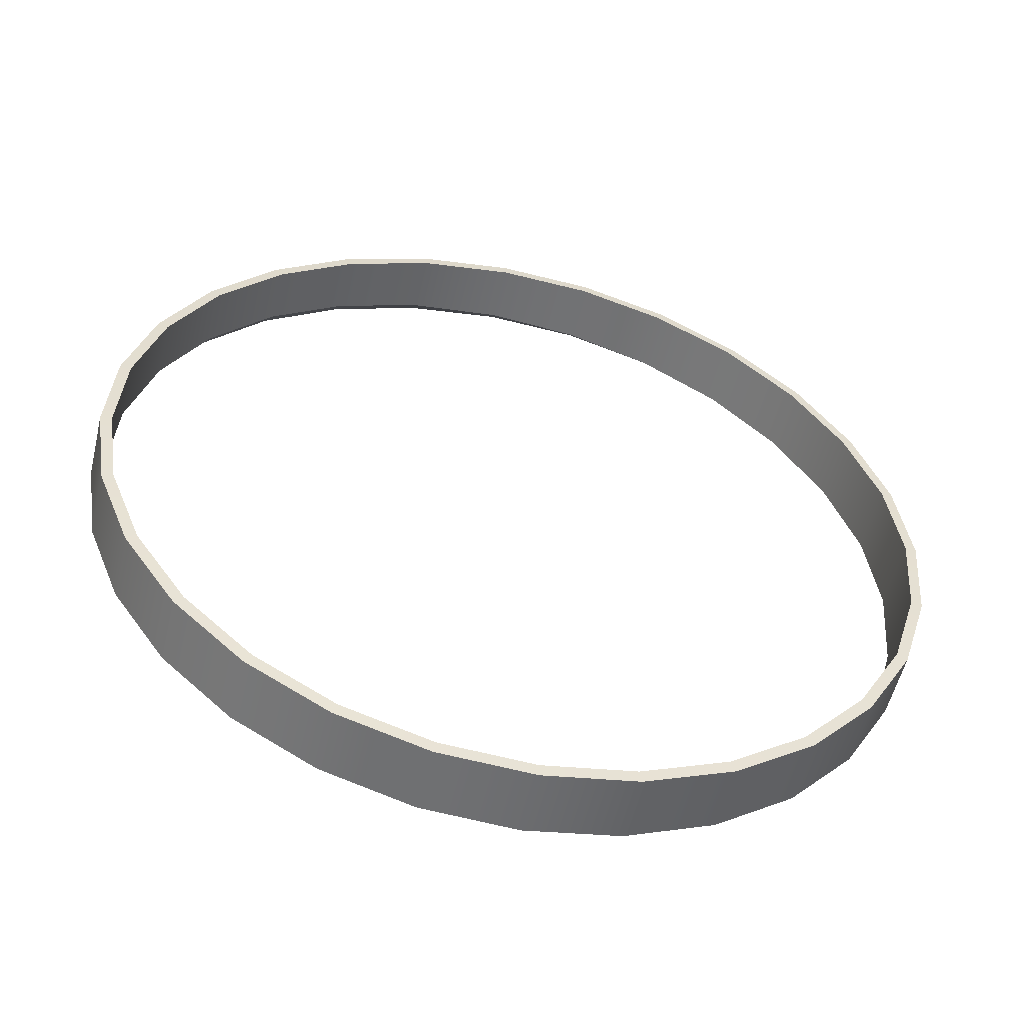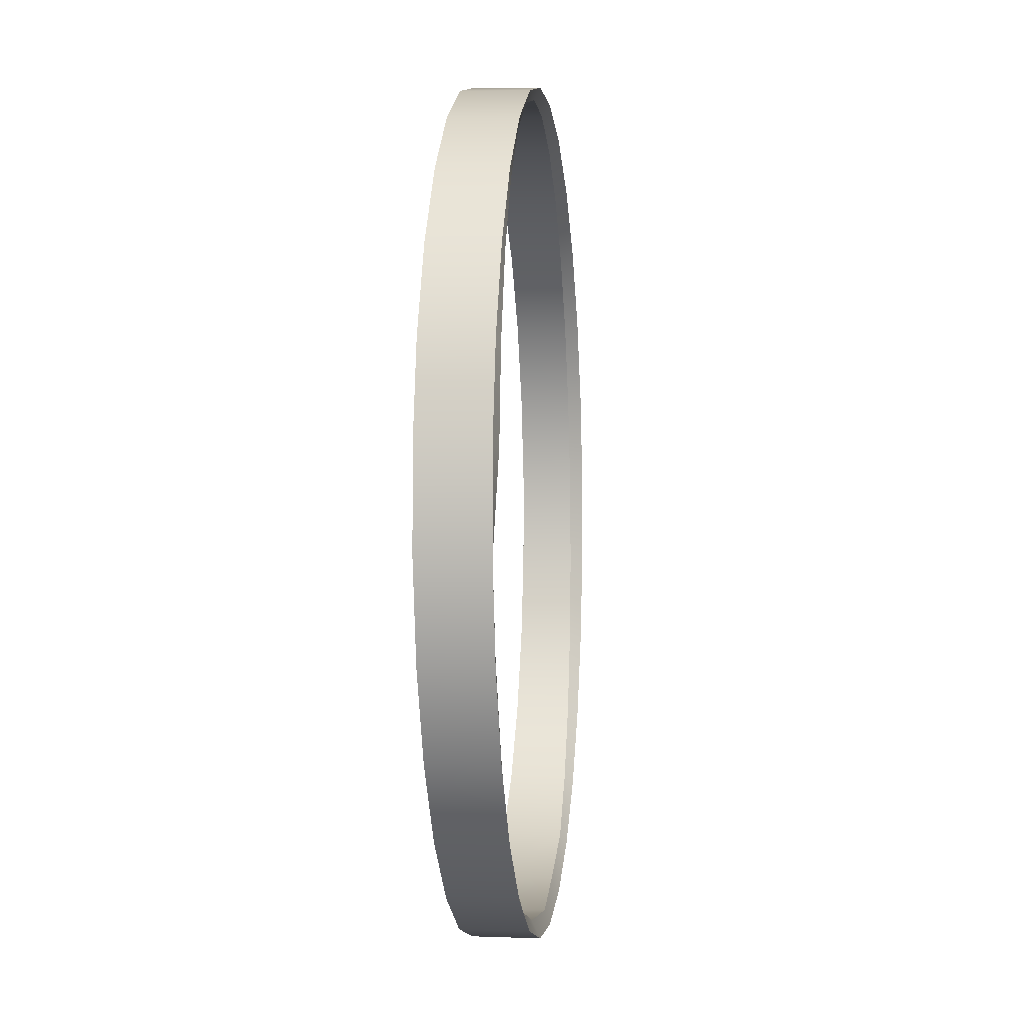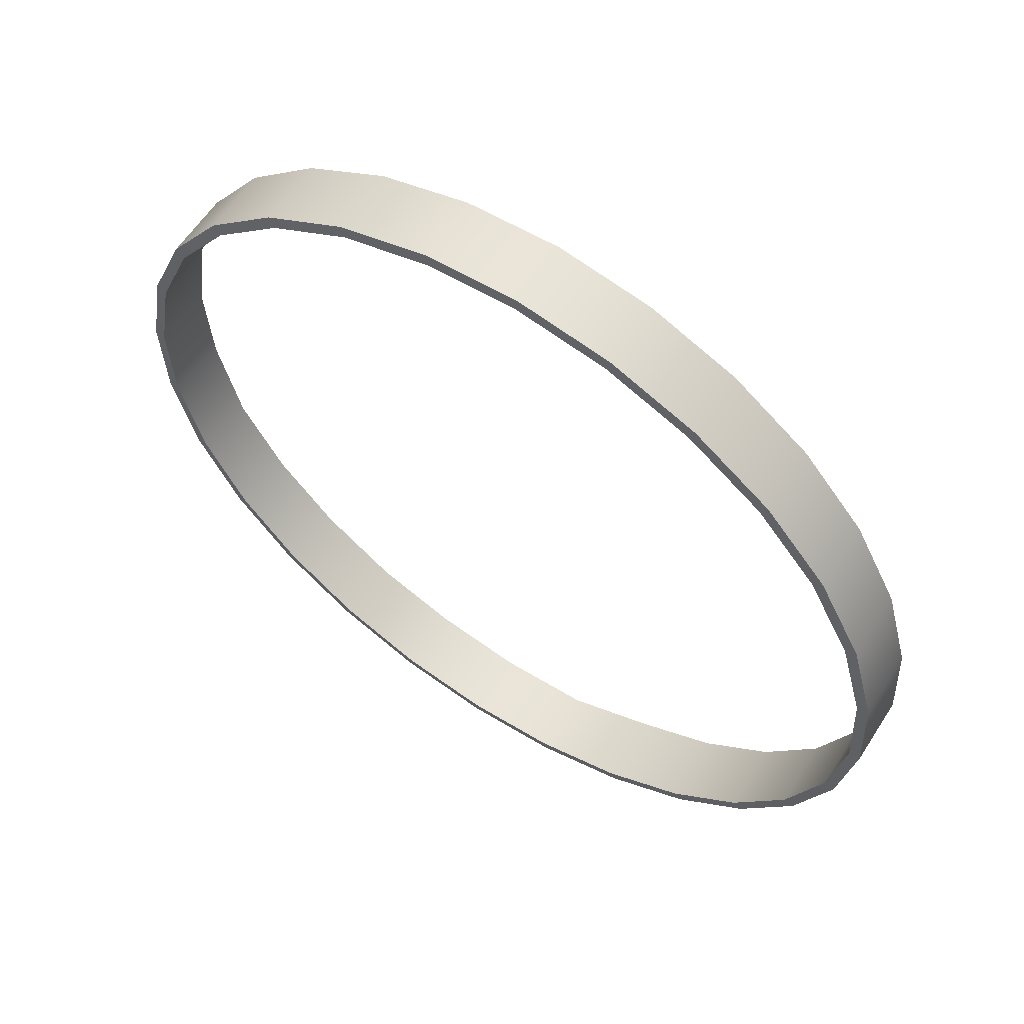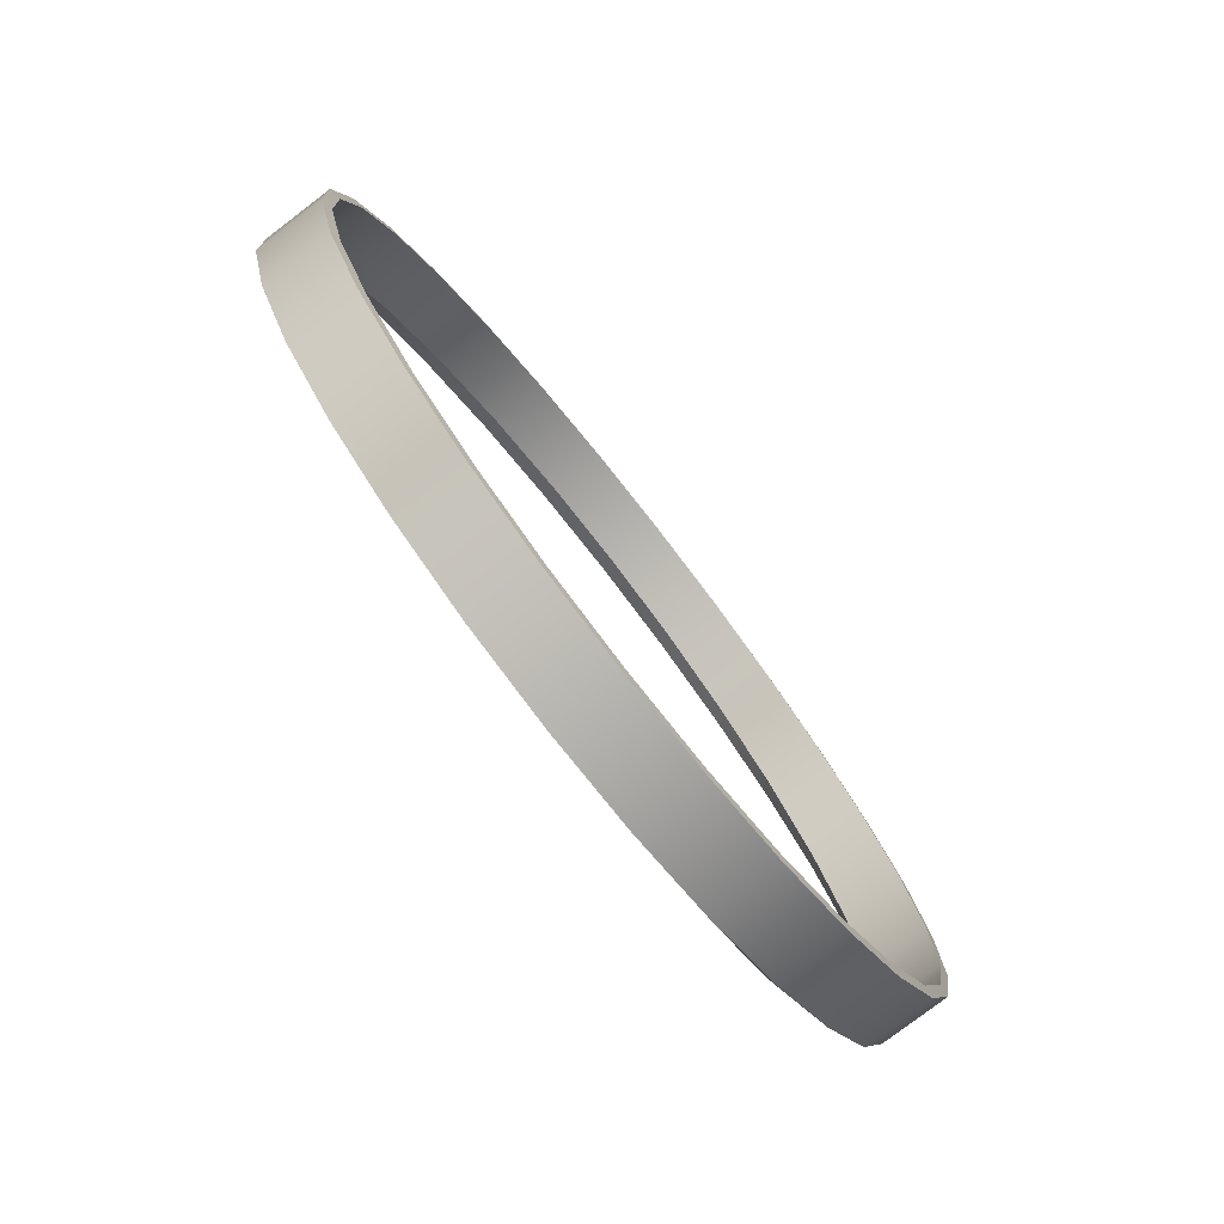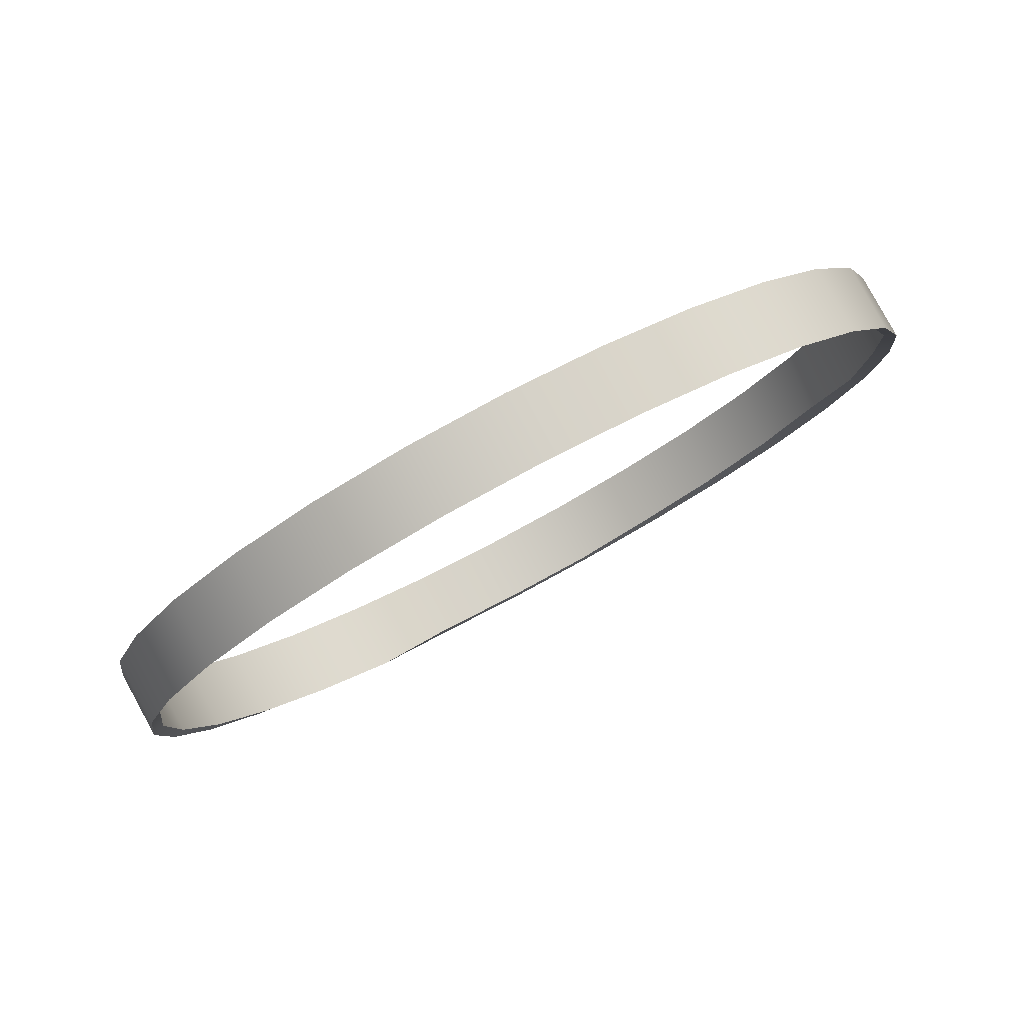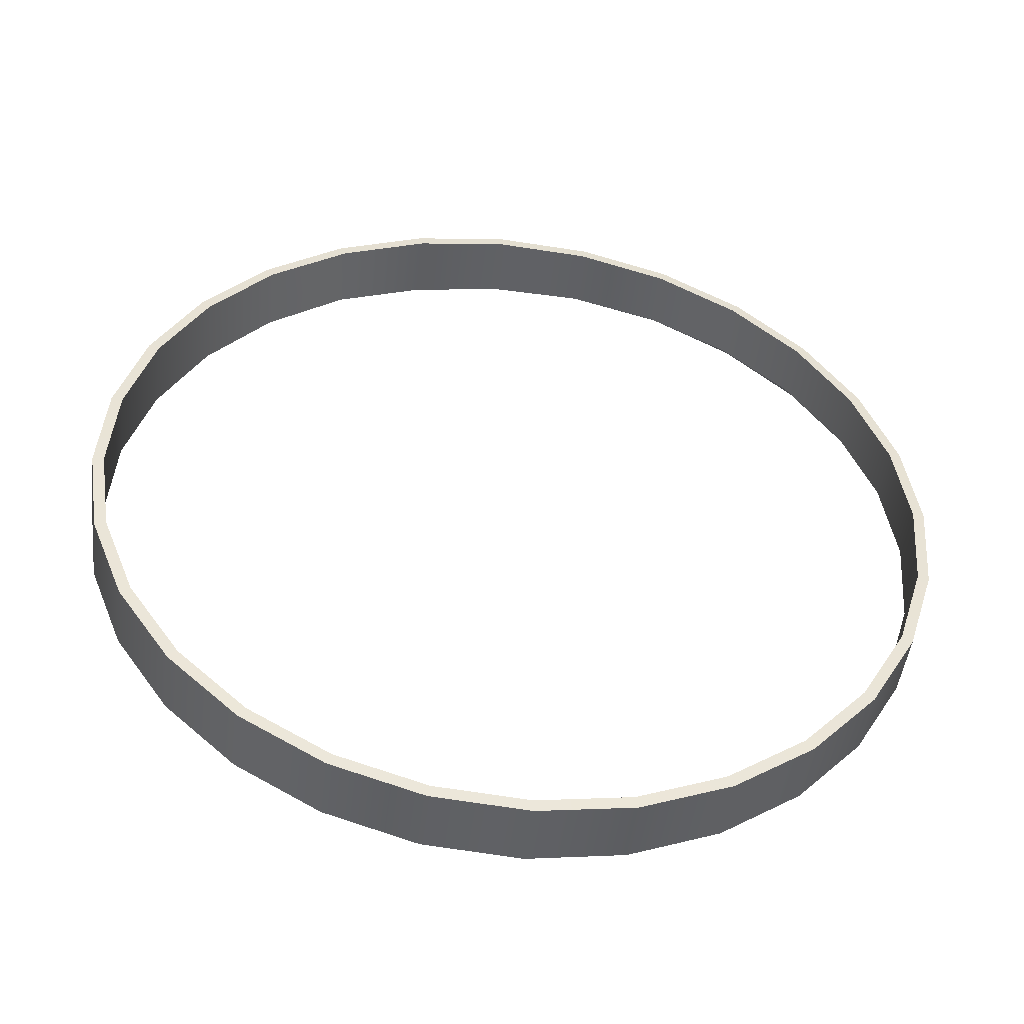
<metadata>
{"format":"obj","ext":"obj","renderer":"f3d","projection":"perspective","resolution":1024,"background":"white","views":[{"elev":62.2,"azim":-48.5,"up":"+Z"},{"elev":-71.5,"azim":120.1,"up":"+Y"},{"elev":66.9,"azim":61.3,"up":"+Y"},{"elev":-67.9,"azim":-24.5,"up":"+Y"},{"elev":-15.0,"azim":-177.8,"up":"+Z"},{"elev":14.8,"azim":88.3,"up":"+Z"}]}
</metadata>
<code>
v 15.58 -550.6 12.36
v 58.09 -540.6 90.26
v -53.05 -527.9 147.3
v -95.56 -537.8 69.4
v 58.07 -525.4 90.1
v -50.05 -513 145.6
v -53.05 -527.9 147.3
v 58.09 -540.6 90.26
v 19.65 -535.3 10.2
v -88.35 -523 66.04
v -50.05 -513 145.6
v 58.07 -525.4 90.1
v 19.65 -535.3 10.2
v 15.58 -550.6 12.36
v -95.56 -537.8 69.4
v -88.35 -523 66.04
v -384.7 -345 197.6
v -342.2 -335.1 275.5
v -407.7 -230.1 296.8
v -450.2 -240 218.9
v -331.4 -325.5 270.5
v -395.1 -223.3 291.2
v -407.7 -230.1 296.8
v -342.2 -335.1 275.5
v -362.6 -335.1 194
v -425.4 -232.8 216.9
v -395.1 -223.3 291.2
v -331.4 -325.5 270.5
v -362.6 -335.1 194
v -384.7 -345 197.6
v -450.2 -240 218.9
v -425.4 -232.8 216.9
v -466.6 135.3 281.6
v -437.1 253.5 251.1
v -479.7 243.5 173.2
v -509.1 125.3 203.7
v -452.5 132.2 276.5
v -423.9 247.2 246.9
v -437.1 253.5 251.1
v -466.6 135.3 281.6
v -452.5 132.2 276.5
v -492.8 122.4 205.3
v -463.1 237.7 177.9
v -423.9 247.2 246.9
v -492.8 122.4 205.3
v -509.1 125.3 203.7
v -479.7 243.5 173.2
v -463.1 237.7 177.9
v -221.5 516.3 104.1
v -119.3 558.7 44.74
v -161.8 548.7 -33.15
v -264 506.3 26.17
v -214.1 503 103.7
v -114.7 544.2 45.96
v -119.3 558.7 44.74
v -221.5 516.3 104.1
v -214.1 503 103.7
v -250.9 494.4 39.96
v -151.1 535.8 -16.99
v -114.7 544.2 45.96
v -250.9 494.4 39.96
v -264 506.3 26.17
v -161.8 548.7 -33.15
v -151.1 535.8 -16.99
v 208.6 521 -123.5
v 306.6 455.7 -167
v 264.1 445.7 -244.9
v 166 511.1 -201.4
v 204.3 507.6 -117.9
v 299.6 444.1 -160.2
v 306.6 455.7 -167
v 208.6 521 -123.5
v 204.3 507.6 -117.9
v 167.5 499.6 -181.7
v 262.3 436 -225.4
v 299.6 444.1 -160.2
v 166 511.1 -201.4
v 264.1 445.7 -244.9
v 262.3 436 -225.4
v 167.5 499.6 -181.7
v 499.7 145.9 -229.7
v 519.7 22.07 -224.6
v 477.2 12.11 -302.5
v 457.2 136 -307.6
v 487.6 142.7 -221.3
v 507.1 22.19 -216.4
v 519.7 22.07 -224.6
v 499.7 145.9 -229.7
v 487.6 142.7 -221.3
v 447.4 134.1 -292.8
v 465.7 13.32 -290.3
v 507.1 22.19 -216.4
v 447.4 134.1 -292.8
v 457.2 136 -307.6
v 477.2 12.11 -302.5
v 465.7 13.32 -290.3
v 390.3 -336.5 -212.5
v 432.8 -326.5 -134.6
v 359.7 -415.6 -84.73
v 317.2 -425.6 -162.6
v 422.6 -317.1 -128.8
v 351.5 -403.8 -80.26
v 359.7 -415.6 -84.73
v 432.8 -326.5 -134.6
v 378 -326.9 -209.6
v 306 -413.9 -162.8
v 351.5 -403.8 -80.26
v 422.6 -317.1 -128.8
v 378 -326.9 -209.6
v 390.3 -336.5 -212.5
v 317.2 -425.6 -162.6
v 306 -413.9 -162.8
v -258.3 -422.5 242.3
v -300.8 -432.4 164.4
v -202.8 -497.8 120.9
v -160.3 -487.8 198.8
v -154.4 -474.1 195.8
v -249.8 -410.5 238.2
v -258.3 -422.5 242.3
v -160.3 -487.8 198.8
v -187.1 -483.9 116.3
v -281.8 -420.3 159.9
v -249.8 -410.5 238.2
v -154.4 -474.1 195.8
v -300.8 -432.4 164.4
v -281.8 -420.3 159.9
v -187.1 -483.9 116.3
v -202.8 -497.8 120.9
v 269.8 -483.1 -28.74
v 167.5 -525.4 30.58
v 125 -535.4 -47.32
v 227.2 -493 -106.6
v 264 -469.4 -25.75
v 164.5 -510.6 32
v 167.5 -525.4 30.58
v 269.8 -483.1 -28.74
v 126.2 -520.3 -47.64
v 164.5 -510.6 32
v 264 -469.4 -25.75
v 217.9 -479.8 -109.6
v 125 -535.4 -47.32
v 126.2 -520.3 -47.64
v 217.9 -479.8 -109.6
v 227.2 -493 -106.6
v 485.4 -220.2 -175.8
v 442.9 -230.2 -253.7
v 472.3 -112 -284.2
v 514.9 -102.1 -206.3
v 502.4 -98.6 -198.6
v 473.7 -213.6 -168.9
v 485.4 -220.2 -175.8
v 514.9 -102.1 -206.3
v 459.8 -107.8 -275
v 430.1 -223.1 -247.6
v 473.7 -213.6 -168.9
v 502.4 -98.6 -198.6
v 442.9 -230.2 -253.7
v 430.1 -223.1 -247.6
v 459.8 -107.8 -275
v 472.3 -112 -284.2
v 390.4 368.3 -200.2
v 455.9 263.3 -221.4
v 413.4 253.4 -299.3
v 347.9 358.4 -278.1
v 381.2 359.1 -192.5
v 444.9 256.9 -213.3
v 455.9 263.3 -221.4
v 390.4 368.3 -200.2
v 343.1 350.9 -259.5
v 405.8 248.5 -282.3
v 444.9 256.9 -213.3
v 381.2 359.1 -192.5
v 413.4 253.4 -299.3
v 405.8 248.5 -282.3
v 343.1 350.9 -259.5
v 347.9 358.4 -278.1
v -9.847 573.9 -14.93
v 101.3 561.1 -71.97
v 58.78 551.1 -149.9
v -52.36 563.9 -92.83
v 99.89 546.6 -67.69
v 101.3 561.1 -71.97
v -9.847 573.9 -14.93
v -8.23 559 -12.15
v 63.54 538.5 -130.7
v 99.89 546.6 -67.69
v -8.23 559 -12.15
v -44.46 550.8 -74.83
v -52.36 563.9 -92.83
v 58.78 551.1 -149.9
v 63.54 538.5 -130.7
v -44.46 550.8 -74.83
v -384.5 359.8 209.9
v -311.4 448.9 160.1
v -353.9 438.9 82.16
v -427 349.8 132
v -372.7 350.6 206.7
v -301.6 437.3 158.2
v -311.4 448.9 160.1
v -384.5 359.8 209.9
v -339 428.5 93.15
v -301.6 437.3 158.2
v -372.7 350.6 206.7
v -410.9 341.5 139.9
v -353.9 438.9 82.16
v -339 428.5 93.15
v -410.9 341.5 139.9
v -427 349.8 132
v -471.5 11.16 299.9
v -514 1.202 222
v -494 -122.7 227.2
v -451.5 -112.7 305.1
v -457.2 11.39 294.3
v -471.5 11.16 299.9
v -451.5 -112.7 305.1
v -437.8 -109.1 299.3
v -491.6 1.679 220.9
v -457.2 11.39 294.3
v -437.8 -109.1 299.3
v -473.3 -119.1 223.4
v -514 1.202 222
v -491.6 1.679 220.9
v -473.3 -119.1 223.4
v -494 -122.7 227.2
v 58.09 -540.6 90.26
v 15.58 -550.6 12.36
v 58.07 -525.4 90.1
v 58.09 -540.6 90.26
v 19.65 -535.3 10.2
v 58.07 -525.4 90.1
v 15.58 -550.6 12.36
v 19.65 -535.3 10.2
f 1 2 3
f 1 3 4
f 5 6 7
f 5 7 8
f 9 10 11
f 9 11 12
f 13 14 15
f 13 15 16
f 17 18 19
f 17 19 20
f 21 22 23
f 21 23 24
f 25 26 27
f 25 27 28
f 29 30 31
f 29 31 32
f 33 34 35
f 33 35 36
f 37 38 39
f 37 39 40
f 41 42 43
f 41 43 44
f 45 46 47
f 45 47 48
f 49 50 51
f 49 51 52
f 53 54 55
f 53 55 56
f 57 58 59
f 57 59 60
f 61 62 63
f 61 63 64
f 65 66 67
f 65 67 68
f 69 70 71
f 69 71 72
f 73 74 75
f 73 75 76
f 77 78 79
f 77 79 80
f 81 82 83
f 81 83 84
f 85 86 87
f 85 87 88
f 89 90 91
f 89 91 92
f 93 94 95
f 93 95 96
f 97 98 99
f 97 99 100
f 101 102 103
f 101 103 104
f 105 106 107
f 105 107 108
f 109 110 111
f 109 111 112
f 113 114 115
f 113 115 116
f 117 118 119
f 117 119 120
f 121 122 123
f 121 123 124
f 125 126 127
f 125 127 128
f 129 130 131
f 129 131 132
f 133 134 135
f 133 135 136
f 137 138 139
f 137 139 140
f 141 142 143
f 141 143 144
f 145 146 147
f 145 147 148
f 149 150 151
f 149 151 152
f 153 154 155
f 153 155 156
f 157 158 159
f 157 159 160
f 161 162 163
f 161 163 164
f 165 166 167
f 165 167 168
f 169 170 171
f 169 171 172
f 173 174 175
f 173 175 176
f 177 178 179
f 177 179 180
f 181 182 183
f 181 183 184
f 185 186 187
f 185 187 188
f 189 190 191
f 189 191 192
f 193 194 195
f 193 195 196
f 197 198 199
f 197 199 200
f 201 202 203
f 201 203 204
f 205 206 207
f 205 207 208
f 209 210 211
f 209 211 212
f 213 214 215
f 213 215 216
f 217 218 219
f 217 219 220
f 221 222 223
f 221 223 224
f 116 115 4
f 116 4 3
f 117 120 7
f 117 7 6
f 10 121 124
f 10 124 11
f 15 128 127
f 15 127 16
f 212 211 20
f 212 20 19
f 216 215 23
f 216 23 22
f 26 220 219
f 26 219 27
f 224 223 32
f 224 32 31
f 34 193 196
f 34 196 35
f 197 200 39
f 197 39 38
f 204 203 44
f 204 44 43
f 47 208 207
f 47 207 48
f 50 177 180
f 50 180 51
f 184 183 55
f 184 55 54
f 188 187 60
f 188 60 59
f 63 189 192
f 63 192 64
f 66 161 164
f 66 164 67
f 165 168 71
f 165 71 70
f 169 172 76
f 169 76 75
f 78 176 175
f 78 175 79
f 82 148 147
f 82 147 83
f 149 152 87
f 149 87 86
f 153 156 92
f 153 92 91
f 95 160 159
f 95 159 96
f 129 132 100
f 129 100 99
f 133 136 103
f 133 103 102
f 106 140 139
f 106 139 107
f 111 144 143
f 111 143 112
f 18 17 114
f 18 114 113
f 21 24 119
f 21 119 118
f 122 25 28
f 122 28 123
f 125 30 29
f 125 29 126
f 130 225 226
f 130 226 131
f 227 228 135
f 227 135 134
f 229 230 138
f 229 138 137
f 141 231 232
f 141 232 142
f 98 97 146
f 98 146 145
f 101 104 151
f 101 151 150
f 154 105 108
f 154 108 155
f 157 110 109
f 157 109 158
f 162 81 84
f 162 84 163
f 85 88 167
f 85 167 166
f 170 90 89
f 170 89 171
f 173 94 93
f 173 93 174
f 178 65 68
f 178 68 179
f 69 72 182
f 69 182 181
f 74 73 186
f 74 186 185
f 190 77 80
f 190 80 191
f 194 49 52
f 194 52 195
f 53 56 199
f 53 199 198
f 58 57 202
f 58 202 201
f 205 62 61
f 205 61 206
f 33 36 210
f 33 210 209
f 37 40 214
f 37 214 213
f 42 41 218
f 42 218 217
f 221 46 45
f 221 45 222

</code>
